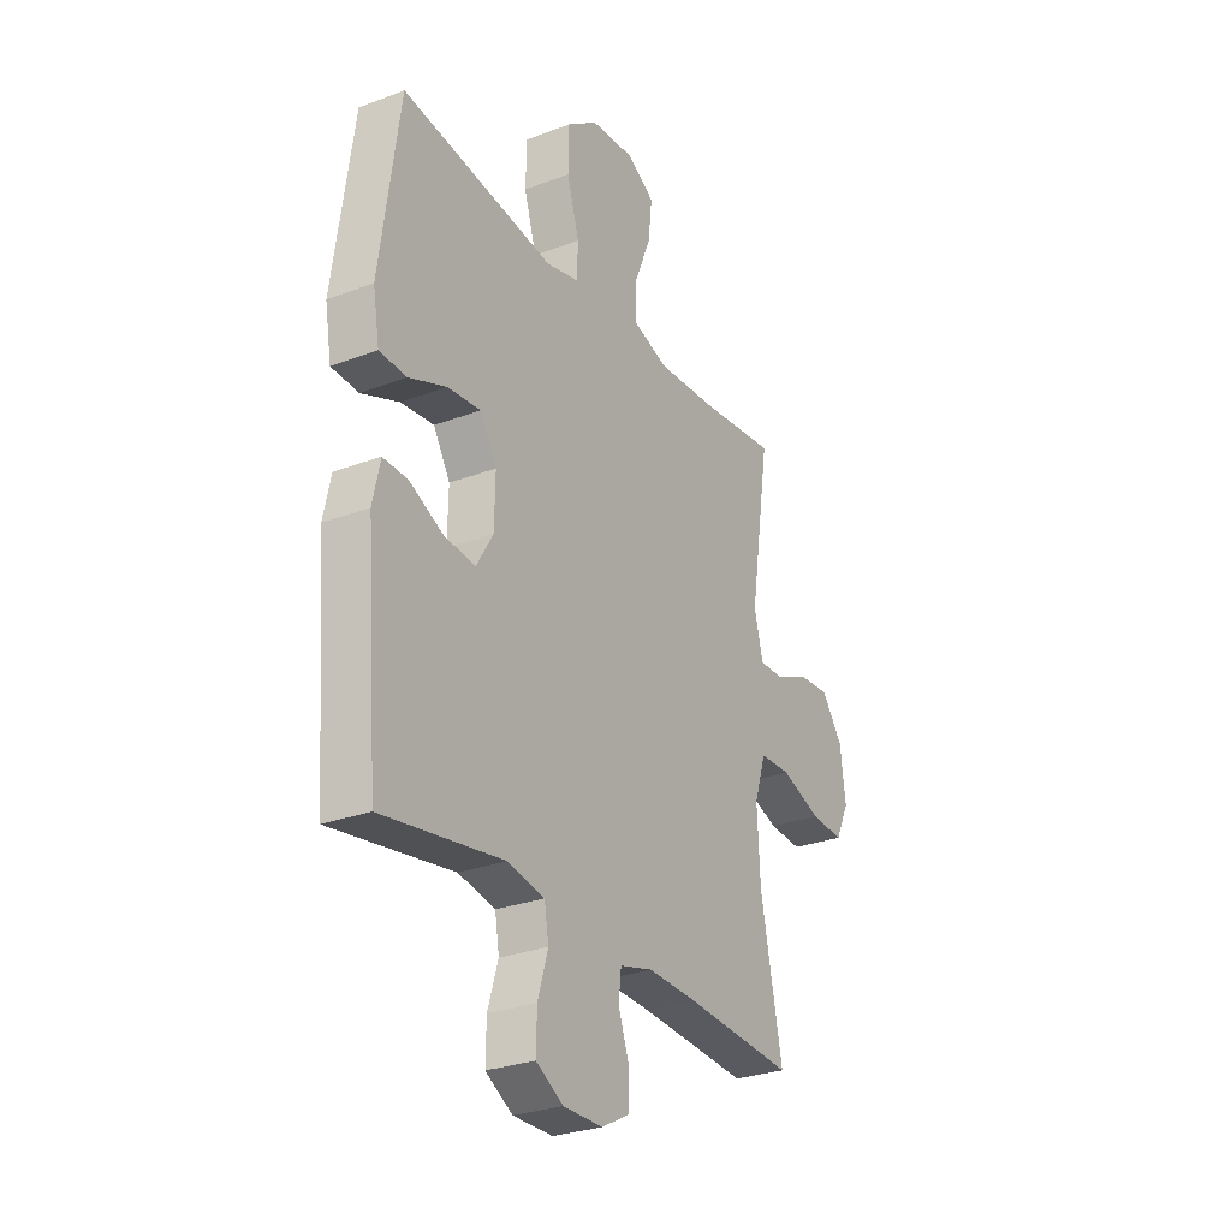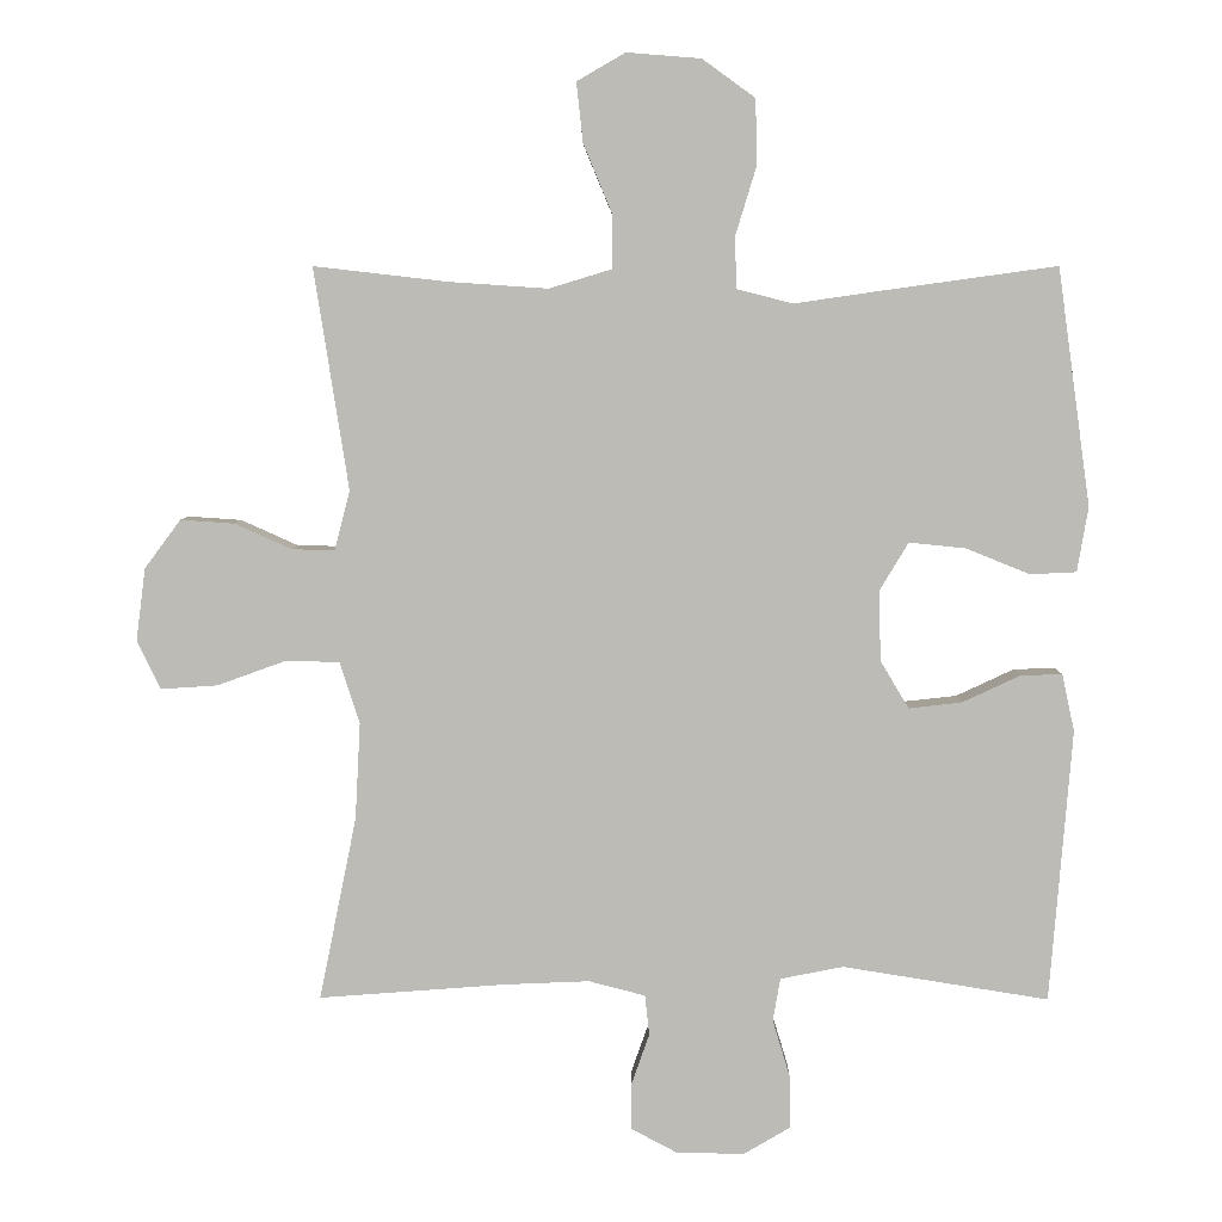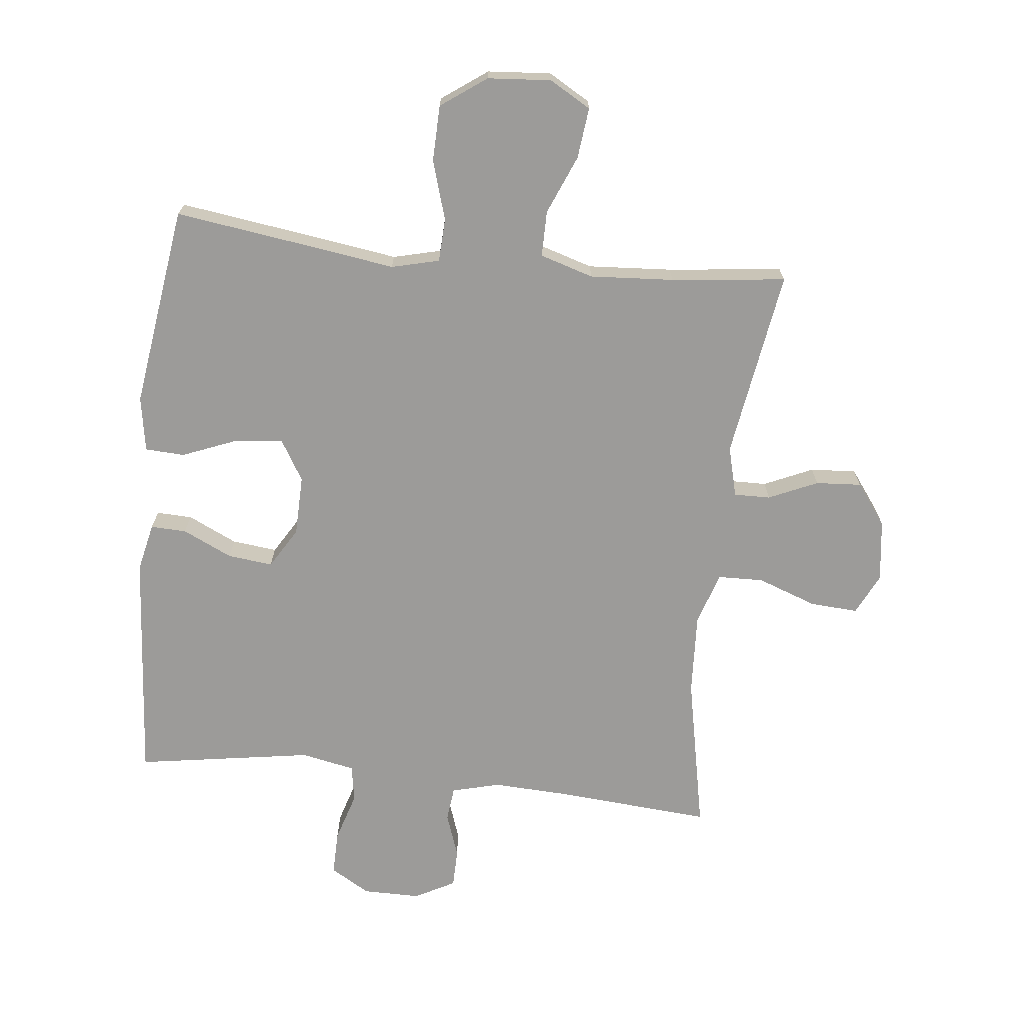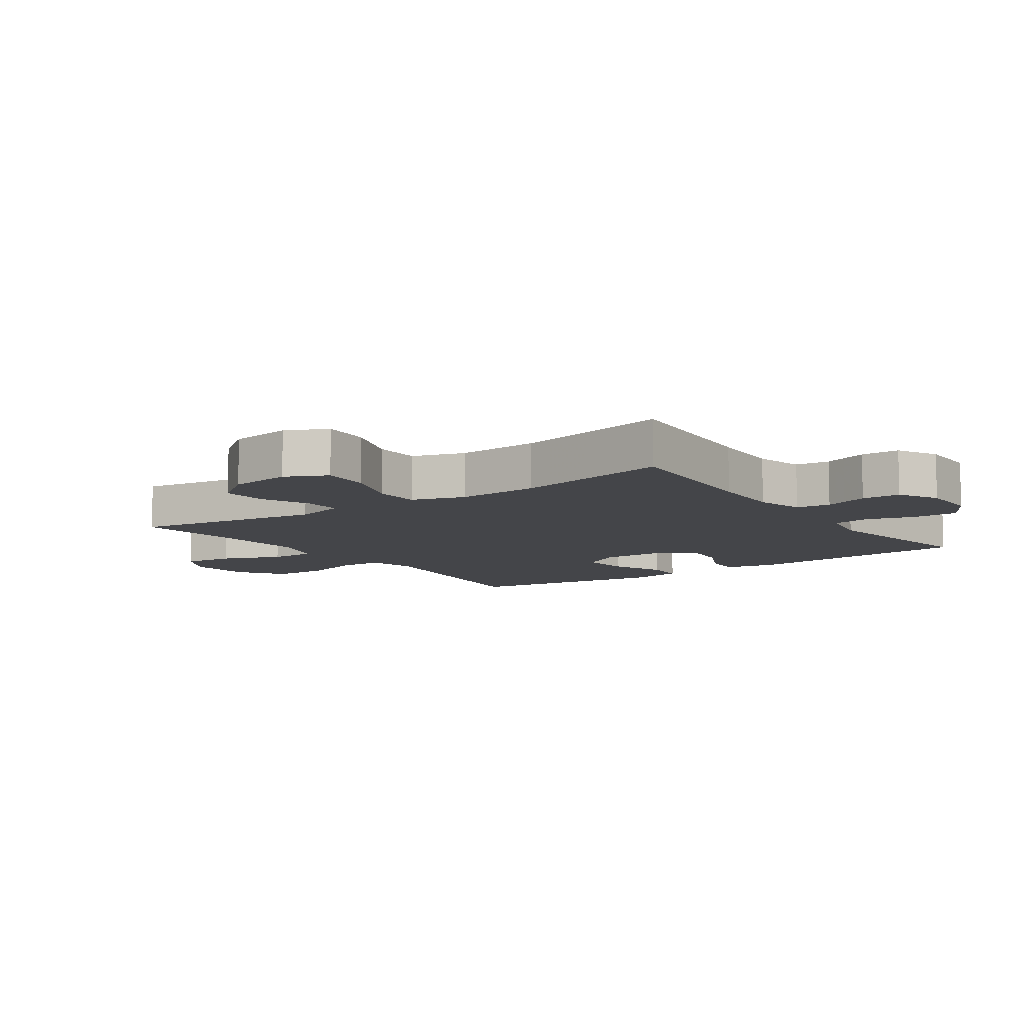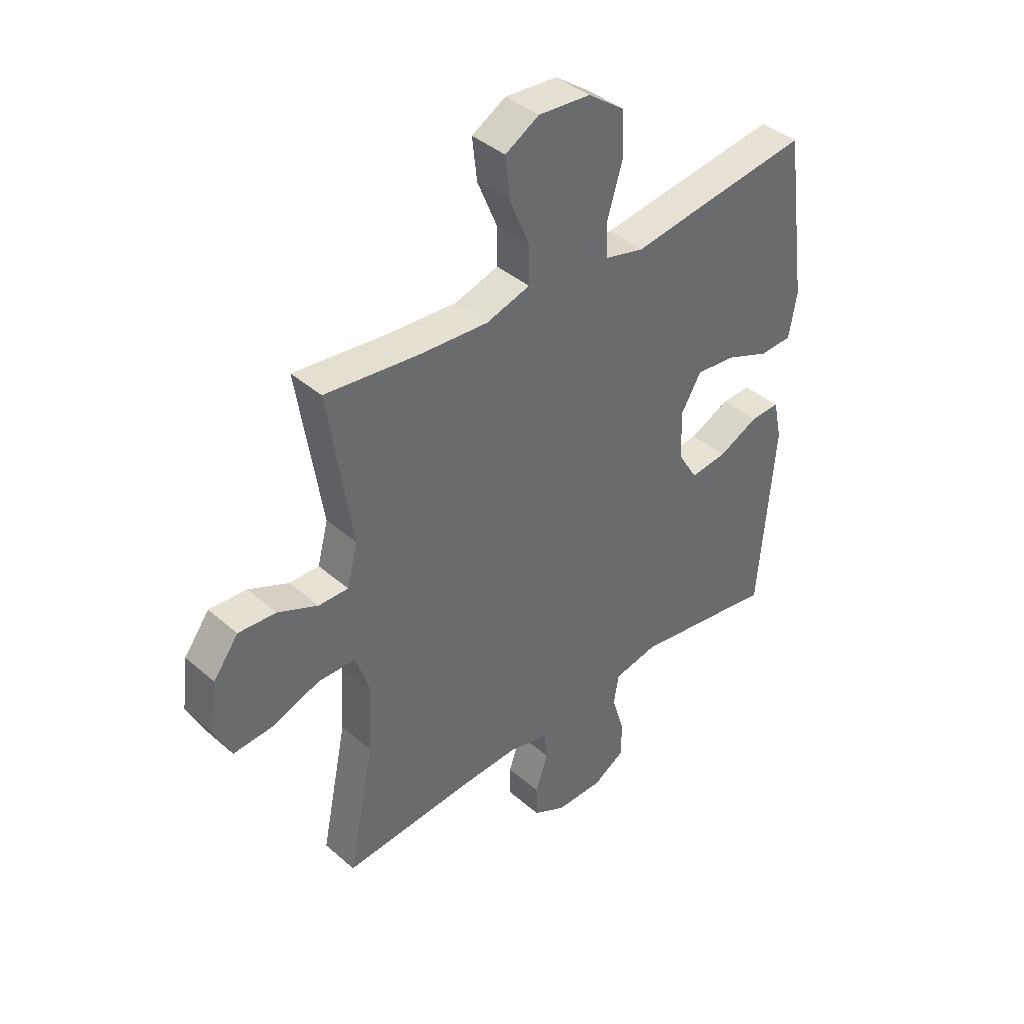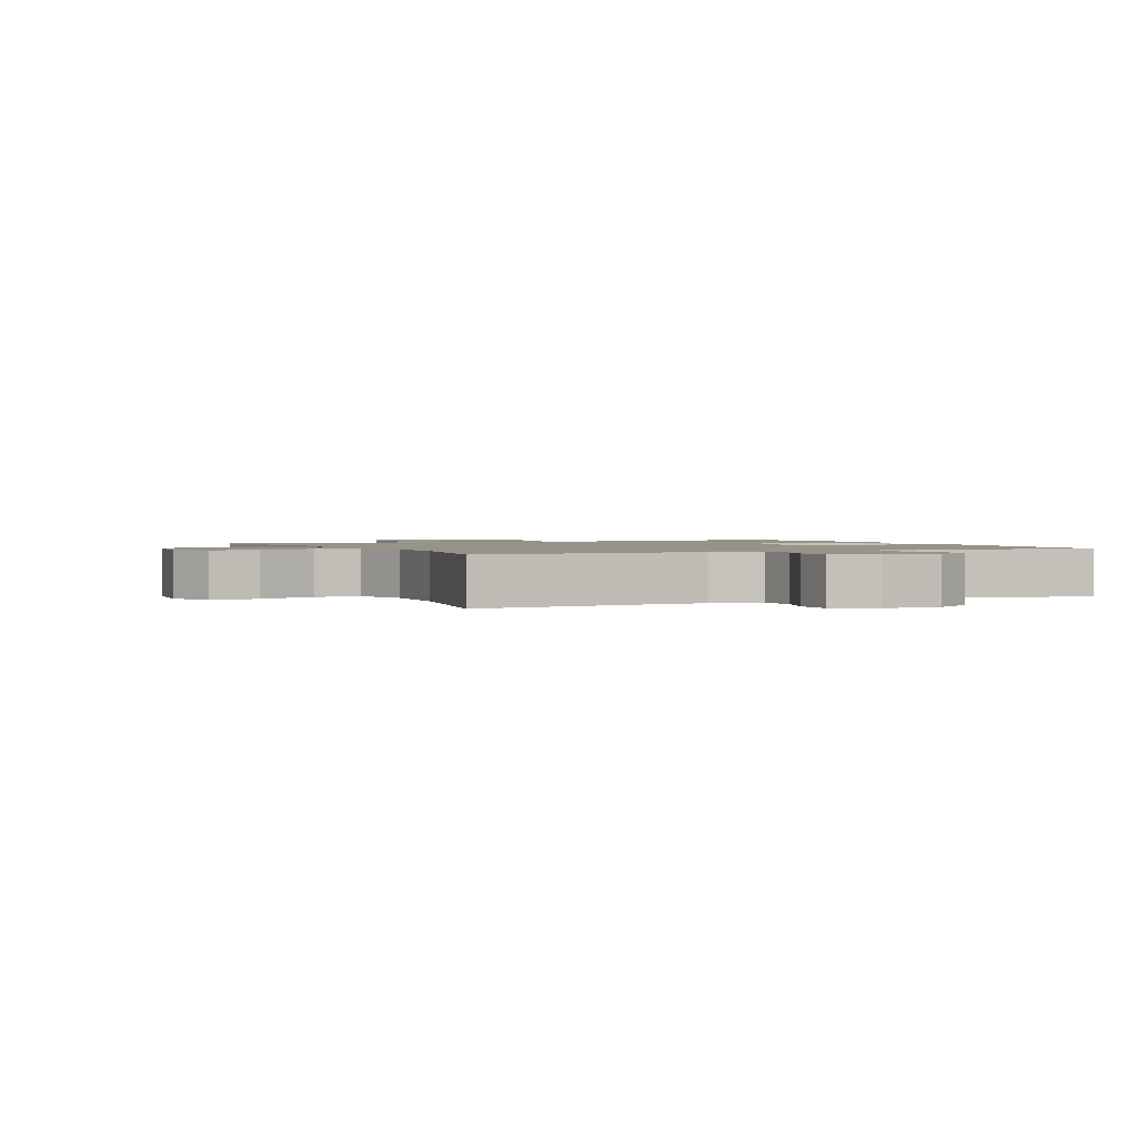
<metadata>
{"format":"obj","ext":"obj","renderer":"f3d","projection":"perspective","resolution":1024,"background":"white","views":[{"elev":-28.1,"azim":-60.2,"up":"+Z"},{"elev":5.7,"azim":-179.4,"up":"+Z"},{"elev":-69.9,"azim":-6.3,"up":"+Y"},{"elev":-9.1,"azim":125.2,"up":"+Y"},{"elev":40.2,"azim":136.8,"up":"+Z"},{"elev":1.5,"azim":154.5,"up":"+Y"}]}
</metadata>
<code>
v 0.5 0.07 0.5
v 0.453 0.07 0.198
v 0.474 0.07 0.118
v 0.532 0.07 0.119
v 0.61 0.07 0.154
v 0.683 0.07 0.159
v 0.732 0.07 0.093
v 0.745 0.07 -0.006
v 0.713 0.07 -0.072
v 0.636 0.07 -0.067
v 0.542 0.07 -0.033
v 0.469 0.07 -0.035
v 0.442 0.07 -0.119
v 0.449 0.07 -0.25
v 0.5 0.07 -0.5
v 0.247 0.07 -0.481
v 0.13 0.07 -0.476
v 0.053 0.07 -0.496
v 0.047 0.07 -0.551
v 0.072 0.07 -0.622
v 0.071 0.07 -0.684
v 0.007 0.07 -0.718
v -0.085 0.07 -0.718
v -0.148 0.07 -0.681
v -0.147 0.07 -0.61
v -0.123 0.07 -0.531
v -0.133 0.07 -0.472
v -0.219 0.07 -0.455
v -0.5 0.07 -0.5
v -0.53 0.07 -0.128
v -0.513 0.07 -0.05
v -0.456 0.07 -0.052
v -0.377 0.07 -0.089
v -0.305 0.07 -0.097
v -0.266 0.07 -0.032
v -0.264 0.07 0.064
v -0.303 0.07 0.129
v -0.38 0.07 0.121
v -0.467 0.07 0.086
v -0.53 0.07 0.089
v -0.545 0.07 0.177
v -0.5 0.07 0.5
v -0.262 0.07 0.467
v -0.145 0.07 0.45
v -0.069 0.07 0.469
v -0.066 0.07 0.538
v -0.095 0.07 0.633
v -0.093 0.07 0.722
v -0.021 0.07 0.774
v 0.08 0.07 0.782
v 0.146 0.07 0.744
v 0.137 0.07 0.663
v 0.098 0.07 0.569
v 0.098 0.07 0.496
v 0.183 0.07 0.47
v 0.317 0.07 0.479
v 0.5 0 0.5
v 0.453 0 0.198
v 0.474 0 0.118
v 0.532 0 0.119
v 0.61 0 0.154
v 0.683 0 0.159
v 0.732 0 0.093
v 0.745 0 -0.006
v 0.713 0 -0.072
v 0.636 0 -0.067
v 0.542 0 -0.033
v 0.469 0 -0.035
v 0.442 0 -0.119
v 0.449 0 -0.25
v 0.5 0 -0.5
v 0.247 0 -0.481
v 0.13 0 -0.476
v 0.053 0 -0.496
v 0.047 0 -0.551
v 0.072 0 -0.622
v 0.071 0 -0.684
v 0.007 0 -0.718
v -0.085 0 -0.718
v -0.148 0 -0.681
v -0.147 0 -0.61
v -0.123 0 -0.531
v -0.133 0 -0.472
v -0.219 0 -0.455
v -0.5 0 -0.5
v -0.53 0 -0.128
v -0.513 0 -0.05
v -0.456 0 -0.052
v -0.377 0 -0.089
v -0.305 0 -0.097
v -0.266 0 -0.032
v -0.264 0 0.064
v -0.303 0 0.129
v -0.38 0 0.121
v -0.467 0 0.086
v -0.53 0 0.089
v -0.545 0 0.177
v -0.5 0 0.5
v -0.262 0 0.467
v -0.145 0 0.45
v -0.069 0 0.469
v -0.066 0 0.538
v -0.095 0 0.633
v -0.093 0 0.722
v -0.021 0 0.774
v 0.08 0 0.782
v 0.146 0 0.744
v 0.137 0 0.663
v 0.098 0 0.569
v 0.098 0 0.496
v 0.183 0 0.47
v 0.317 0 0.479
f 50 51 52 53
f 50 53 54
f 49 50 54
f 46 47 48 49
f 45 46 49 54
f 44 45 54 55
f 42 43 44
f 41 42 44
f 38 39 40 41
f 37 38 41 44
f 36 37 44 55
f 30 31 32 33
f 28 29 30 33
f 27 28 33 34
f 23 24 25 26
f 23 26 27
f 22 23 27
f 19 20 21 22
f 18 19 22 27
f 17 18 27 34
f 14 15 16
f 13 14 16 17
f 12 13 17 34
f 8 9 10 11
f 8 11 12
f 4 5 6 7
f 3 4 7 8
f 56 1 2
f 56 2 3
f 35 36 55 56
f 35 56 3
f 12 34 35
f 3 8 12 35
f 109 108 107 106
f 110 109 106
f 110 106 105
f 105 104 103 102
f 110 105 102 101
f 111 110 101 100
f 100 99 98
f 100 98 97
f 97 96 95 94
f 100 97 94 93
f 111 100 93 92
f 89 88 87 86
f 89 86 85 84
f 90 89 84 83
f 82 81 80 79
f 83 82 79
f 83 79 78
f 78 77 76 75
f 83 78 75 74
f 90 83 74 73
f 72 71 70
f 73 72 70 69
f 90 73 69 68
f 67 66 65 64
f 68 67 64
f 63 62 61 60
f 64 63 60 59
f 58 57 112
f 59 58 112
f 112 111 92 91
f 59 112 91
f 91 90 68
f 91 68 64 59
f 1 57 58 2
f 2 58 59 3
f 3 59 60 4
f 4 60 61 5
f 5 61 62 6
f 6 62 63 7
f 7 63 64 8
f 8 64 65 9
f 9 65 66 10
f 10 66 67 11
f 11 67 68 12
f 12 68 69 13
f 13 69 70 14
f 14 70 71 15
f 15 71 72 16
f 16 72 73 17
f 17 73 74 18
f 18 74 75 19
f 19 75 76 20
f 20 76 77 21
f 21 77 78 22
f 22 78 79 23
f 23 79 80 24
f 24 80 81 25
f 25 81 82 26
f 26 82 83 27
f 27 83 84 28
f 28 84 85 29
f 29 85 86 30
f 30 86 87 31
f 31 87 88 32
f 32 88 89 33
f 33 89 90 34
f 34 90 91 35
f 35 91 92 36
f 36 92 93 37
f 37 93 94 38
f 38 94 95 39
f 39 95 96 40
f 40 96 97 41
f 41 97 98 42
f 42 98 99 43
f 43 99 100 44
f 44 100 101 45
f 45 101 102 46
f 46 102 103 47
f 47 103 104 48
f 48 104 105 49
f 49 105 106 50
f 50 106 107 51
f 51 107 108 52
f 52 108 109 53
f 53 109 110 54
f 54 110 111 55
f 55 111 112 56
f 56 112 57 1

</code>
